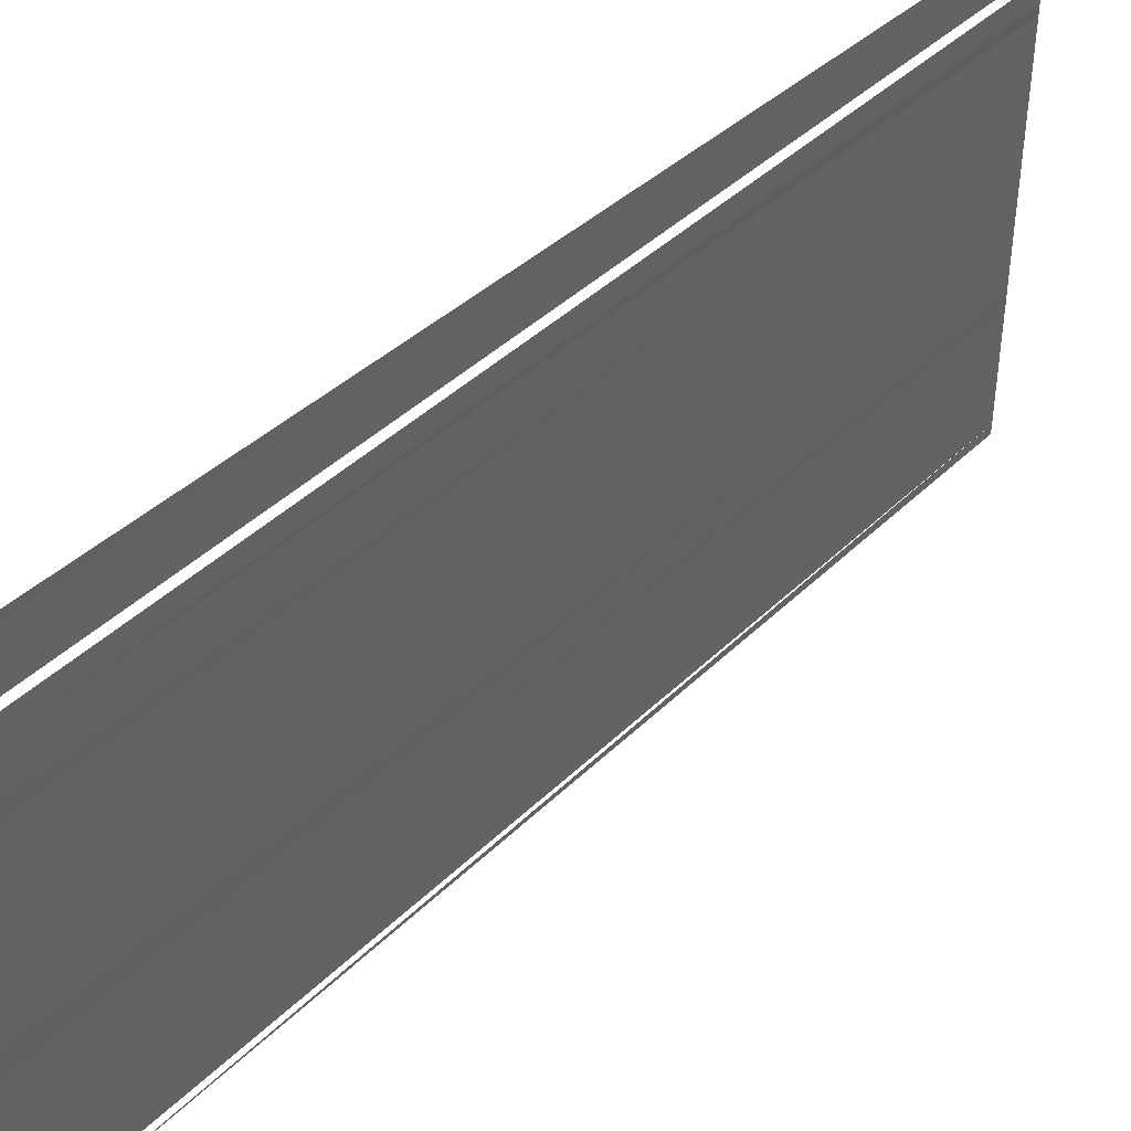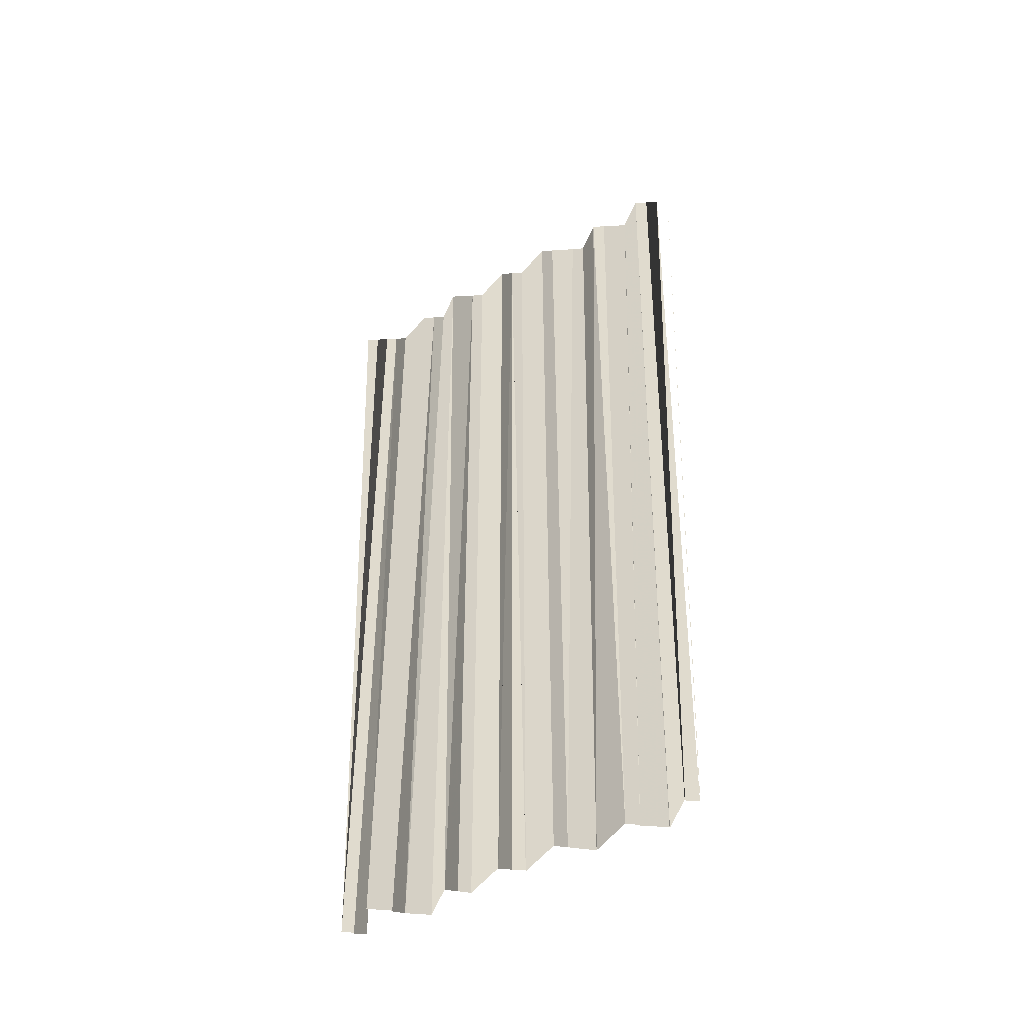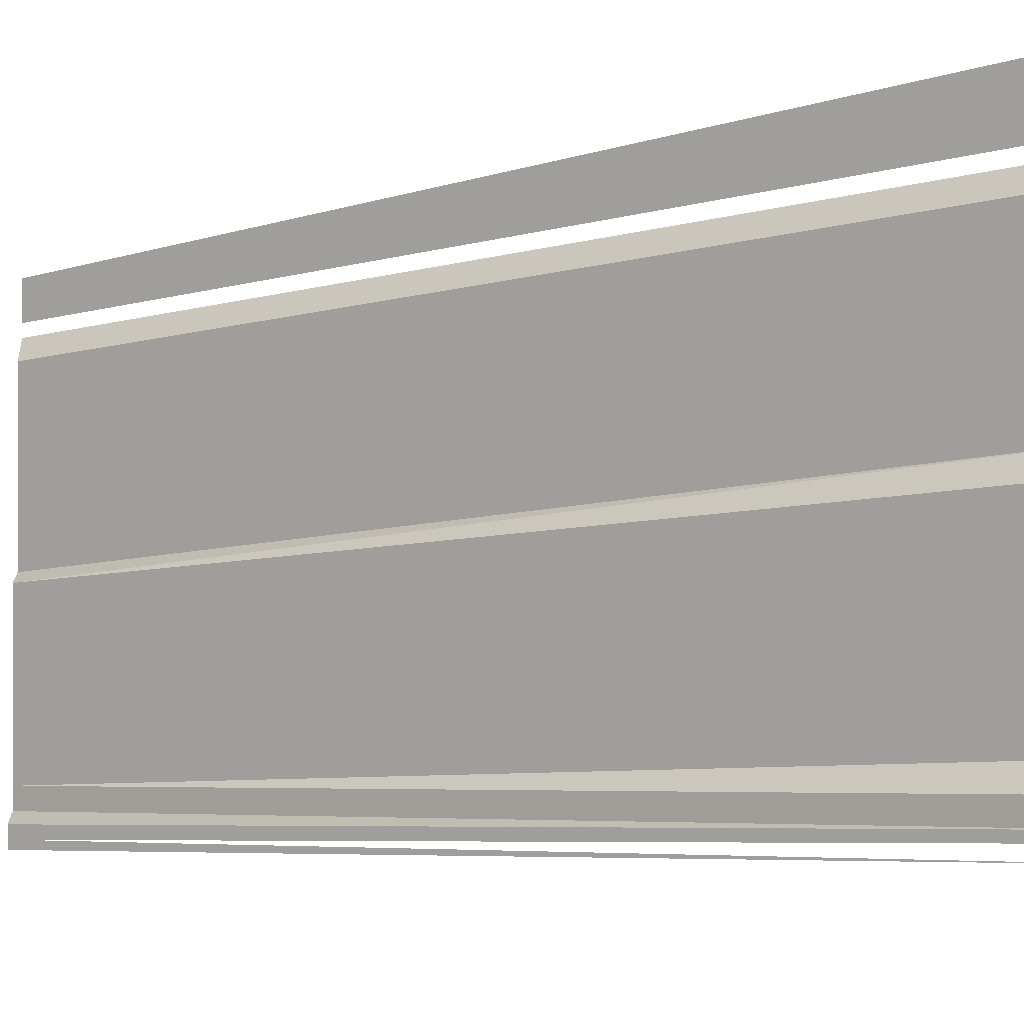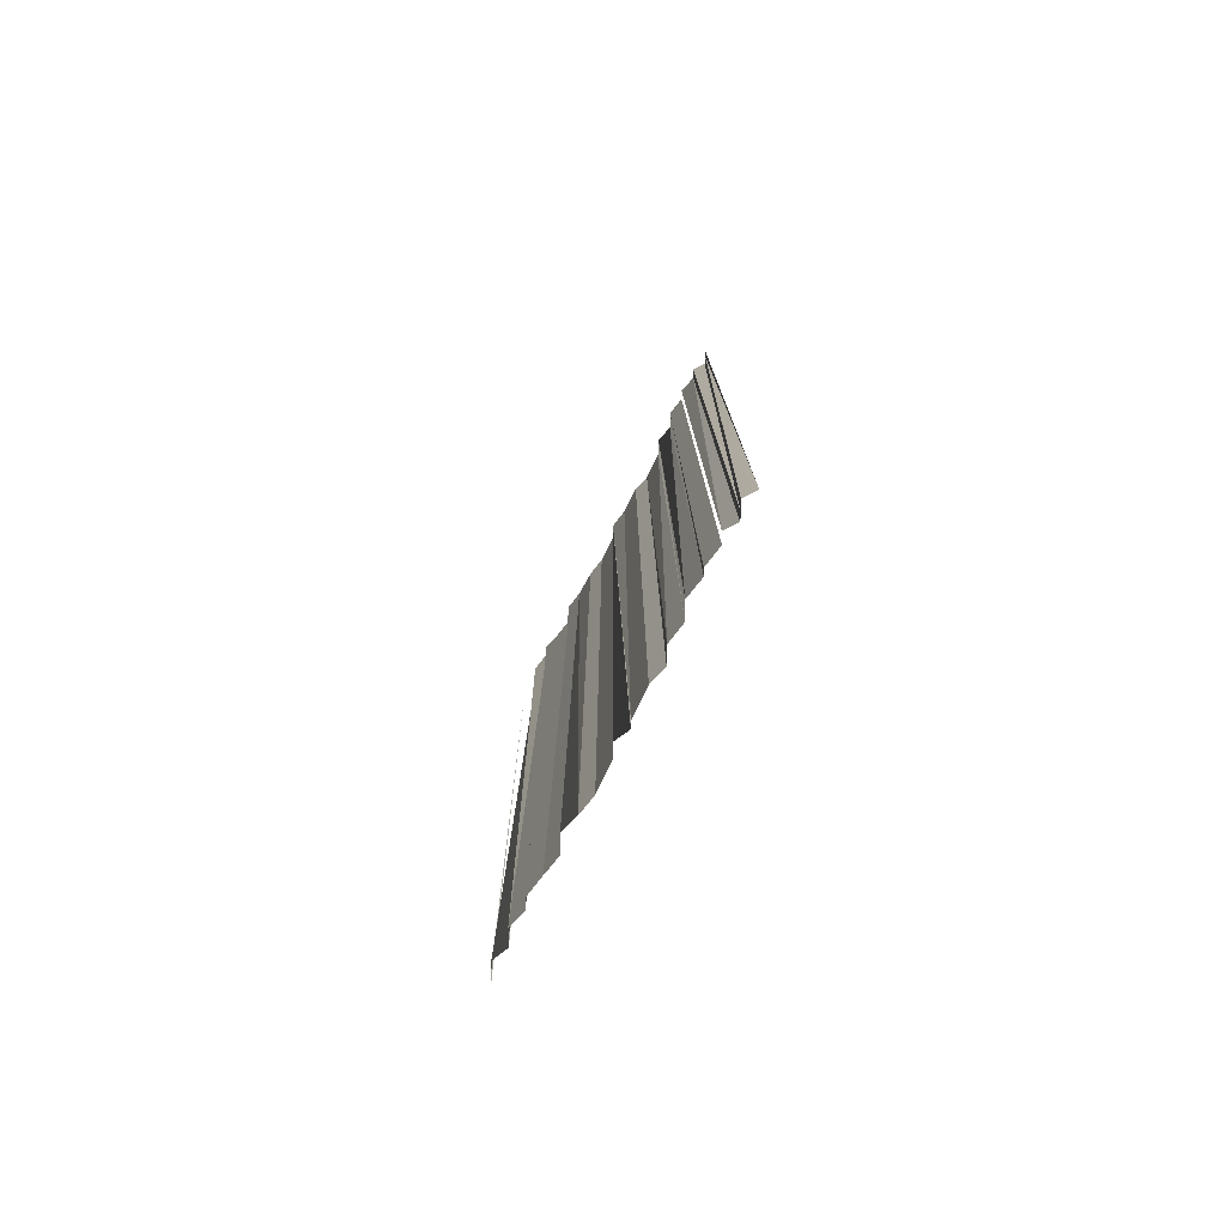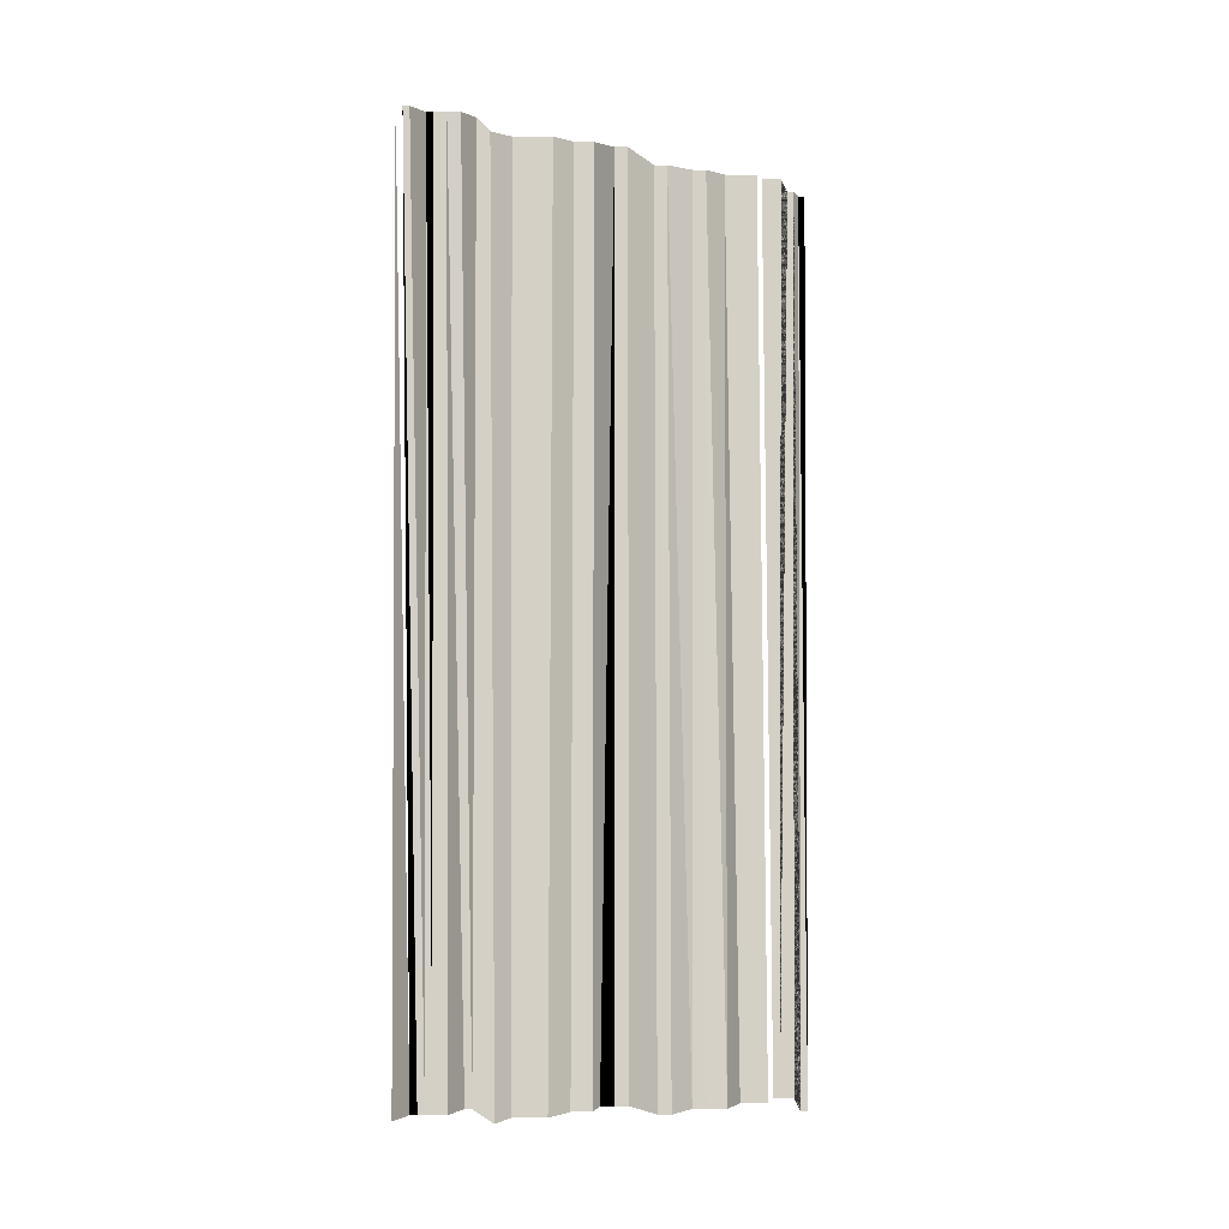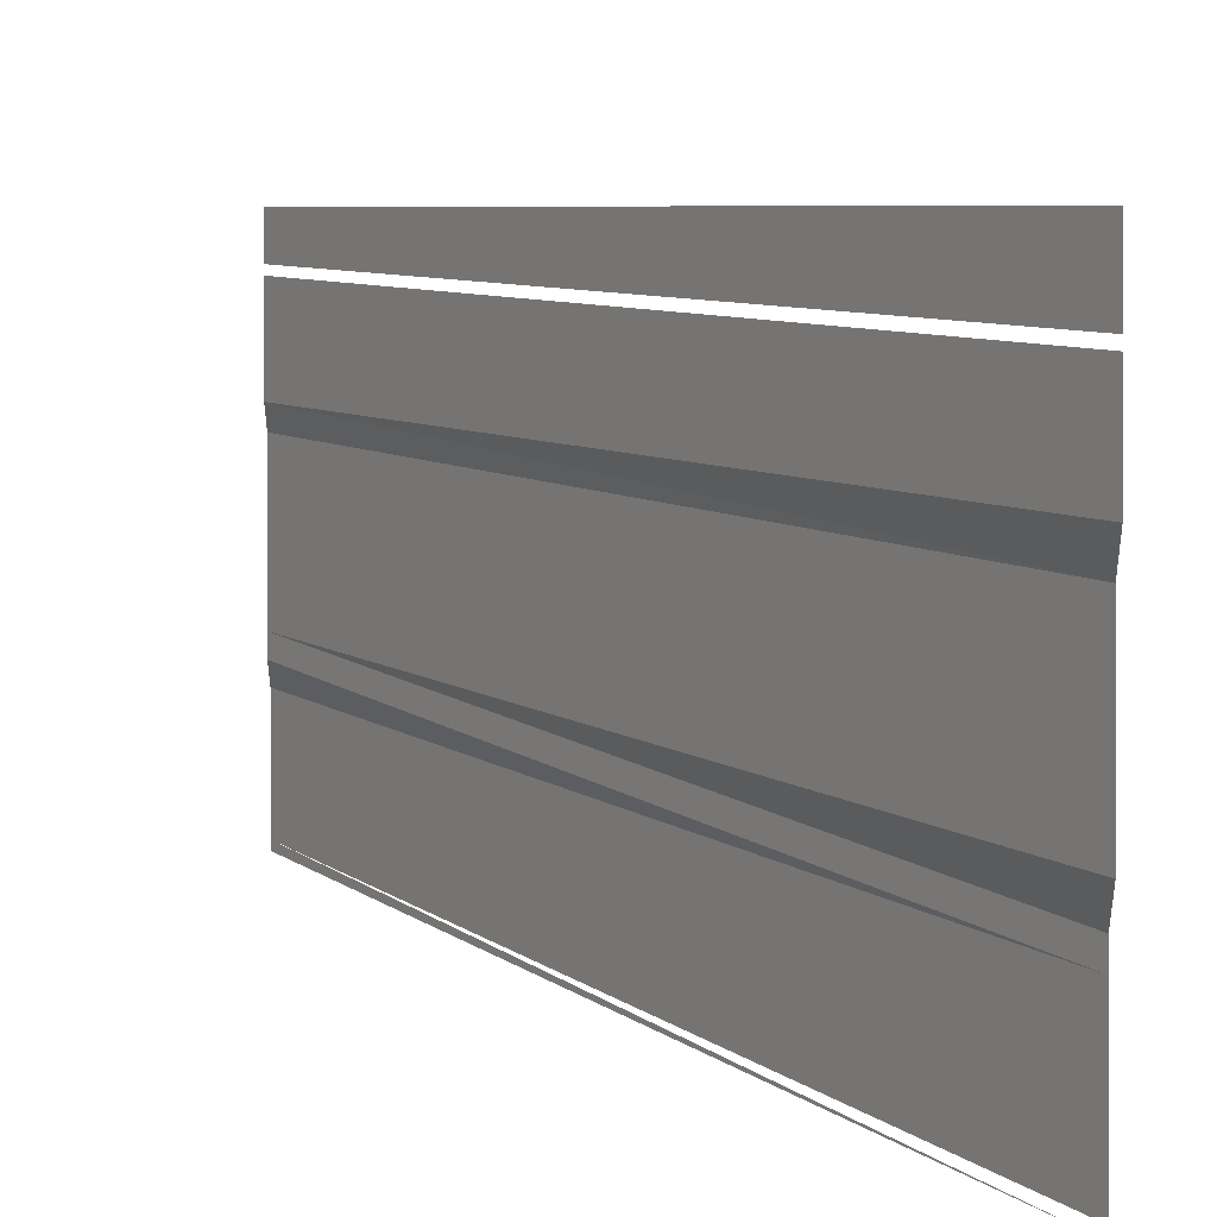
<metadata>
{"format":"obj","ext":"obj","renderer":"f3d","projection":"perspective","resolution":1024,"background":"white","views":[{"elev":43.7,"azim":-138.3,"up":"+Z"},{"elev":-43.3,"azim":123.4,"up":"+Y"},{"elev":-7.3,"azim":129.2,"up":"+Z"},{"elev":-77.7,"azim":-27.5,"up":"+Y"},{"elev":-9.6,"azim":-118.8,"up":"+Y"},{"elev":7.5,"azim":151.2,"up":"+Z"}]}
</metadata>
<code>
o 7126
v 2172 1876 13.08
v 2172 1876 13.08
v 2172 1876 13.08
v 2172 1876 13.08
v 2172 1876 13.08
v 2172 1876 13.08
v 2172 1876 13.08
v 2172 1876 13.08
v 2172 1876 13.08
v 2172 1876 13.08
v 2172 1876 13.08
v 2172 1876 13.08
v 2172 1876 13.08
v 2172 1876 13.08
v 2172 1876 13.08
v 2172 1876 13.08
v 2172 1876 13.08
v 2172 1876 13.08
v 2172 1876 13.08
v 2172 1876 13.08
v 2172 1876 13.08
v 2172 1876 13.08
v 2172 1876 13.08
v 2172 1876 13.08
v 2172 1876 13.08
v 2172 1876 13.08
v 2172 1876 13.08
v 2172 1876 13.08
v 2172 1876 13.08
v 2172 1876 13.08
v 2172 1876 13.08
v 2172 1876 13.08
v 2172 1876 13.08
v 2172 1876 13.08
v 2172 1876 13.08
v 2172 1876 13.08
v 2172 1876 13.08
v 2172 1876 13.08
v 2172 1876 13.08
v 2172 1876 13.08
v 2172 1876 13.08
v 2172 1876 13.08
v 2172 1876 13.08
v 2172 1876 13.08
v 2172 1876 13.08
v 2172 1876 13.08
v 2172 1876 13.08
v 2172 1876 13.08
v 2172 1876 13.08
v 2172 1876 13.08
v 2172 1876 13.08
v 2172 1876 13.08
v 2172 1876 13.08
v 2172 1876 13.08
v 2172 1876 13.08
v 2172 1876 13.08
v 2172 1876 13.08
v 2172 1876 13.08
v 2172 1876 13.08
v 2172 1876 13.08
f 1 2 3
f 3 2 4
f 3 4 5
f 5 4 6
f 5 6 7
f 7 6 8
f 7 8 9
f 9 8 10
f 9 10 11
f 12 13 14
f 14 15 16
f 16 15 17
f 16 17 18
f 18 17 19
f 18 19 20
f 20 19 21
f 20 21 22
f 22 21 23
f 22 23 24
f 24 23 25
f 24 25 26
f 26 25 27
f 26 27 28
f 28 27 29
f 28 29 30
f 30 29 31
f 30 31 32
f 32 31 33
f 32 33 34
f 34 33 35
f 34 35 36
f 36 35 37
f 36 37 38
f 38 37 39
f 38 39 40
f 41 38 40
f 42 41 40
f 43 42 40
f 44 43 40
f 45 44 40
f 45 46 44
f 47 46 45
f 47 48 46
f 49 48 47
f 49 50 48
f 51 50 49
f 51 52 50
f 53 52 51
f 53 54 52
f 55 54 53
f 55 56 54
f 57 56 55
f 57 58 56
f 59 58 57
f 59 60 58

</code>
